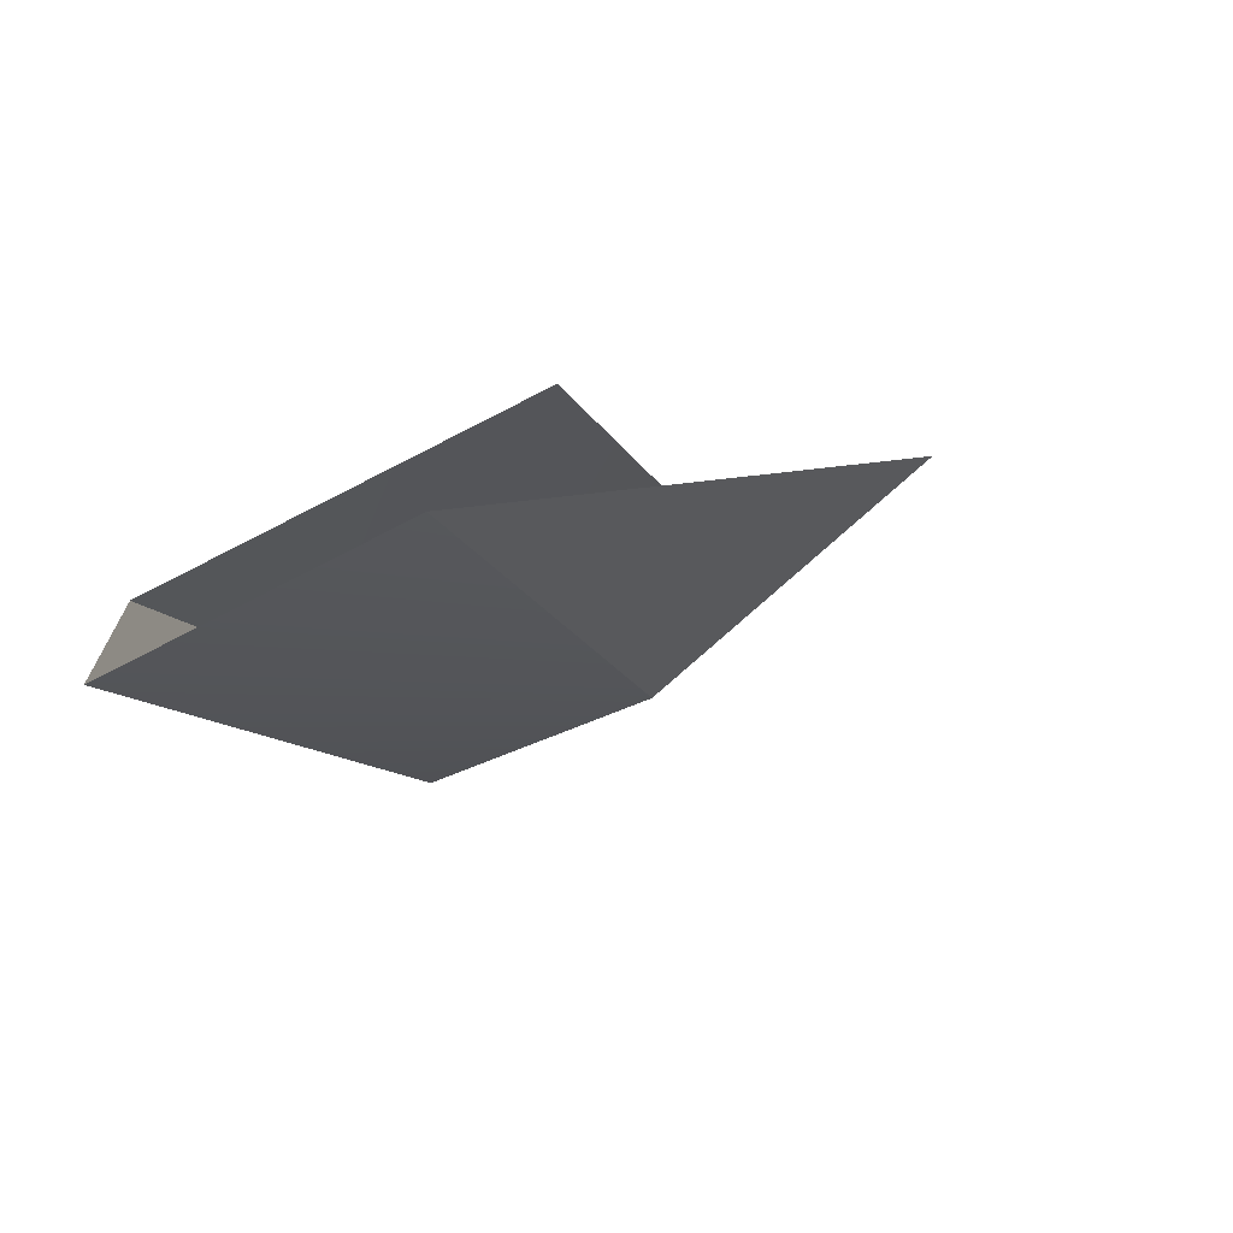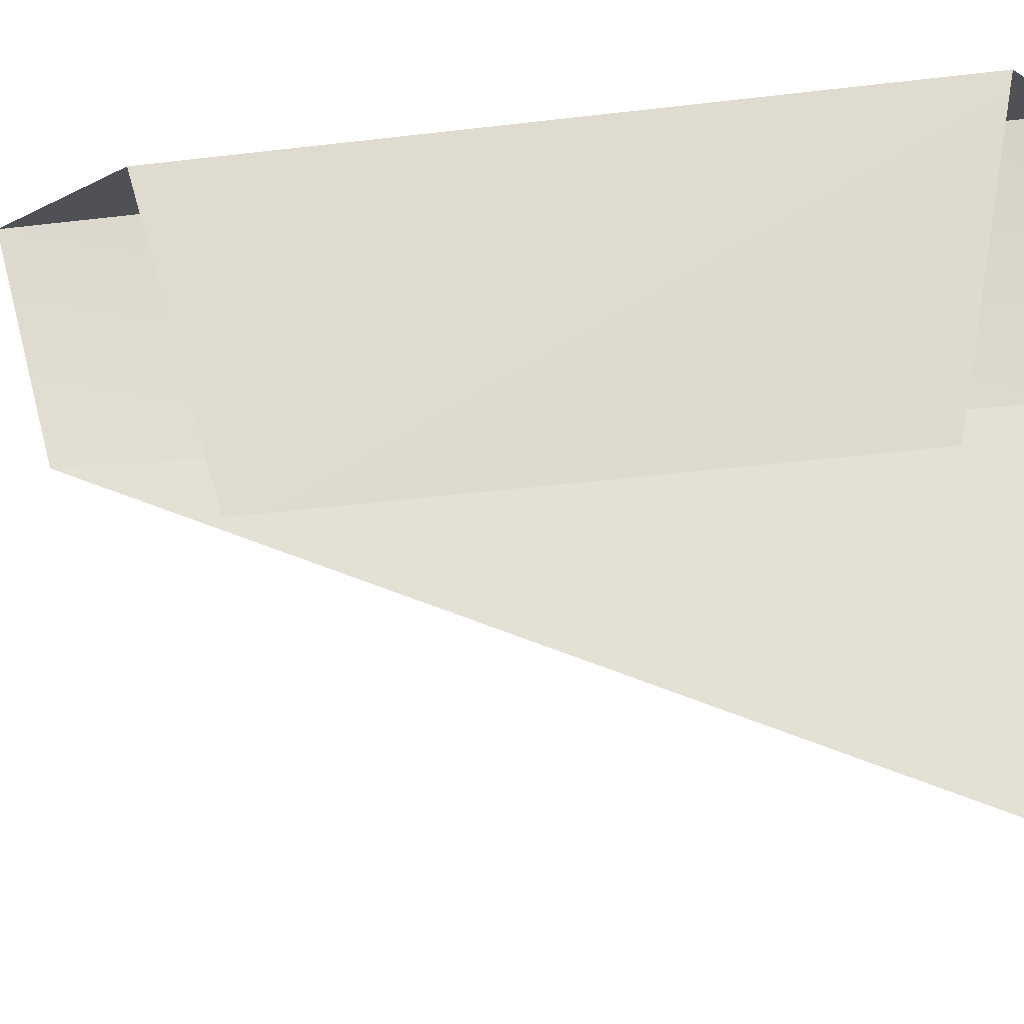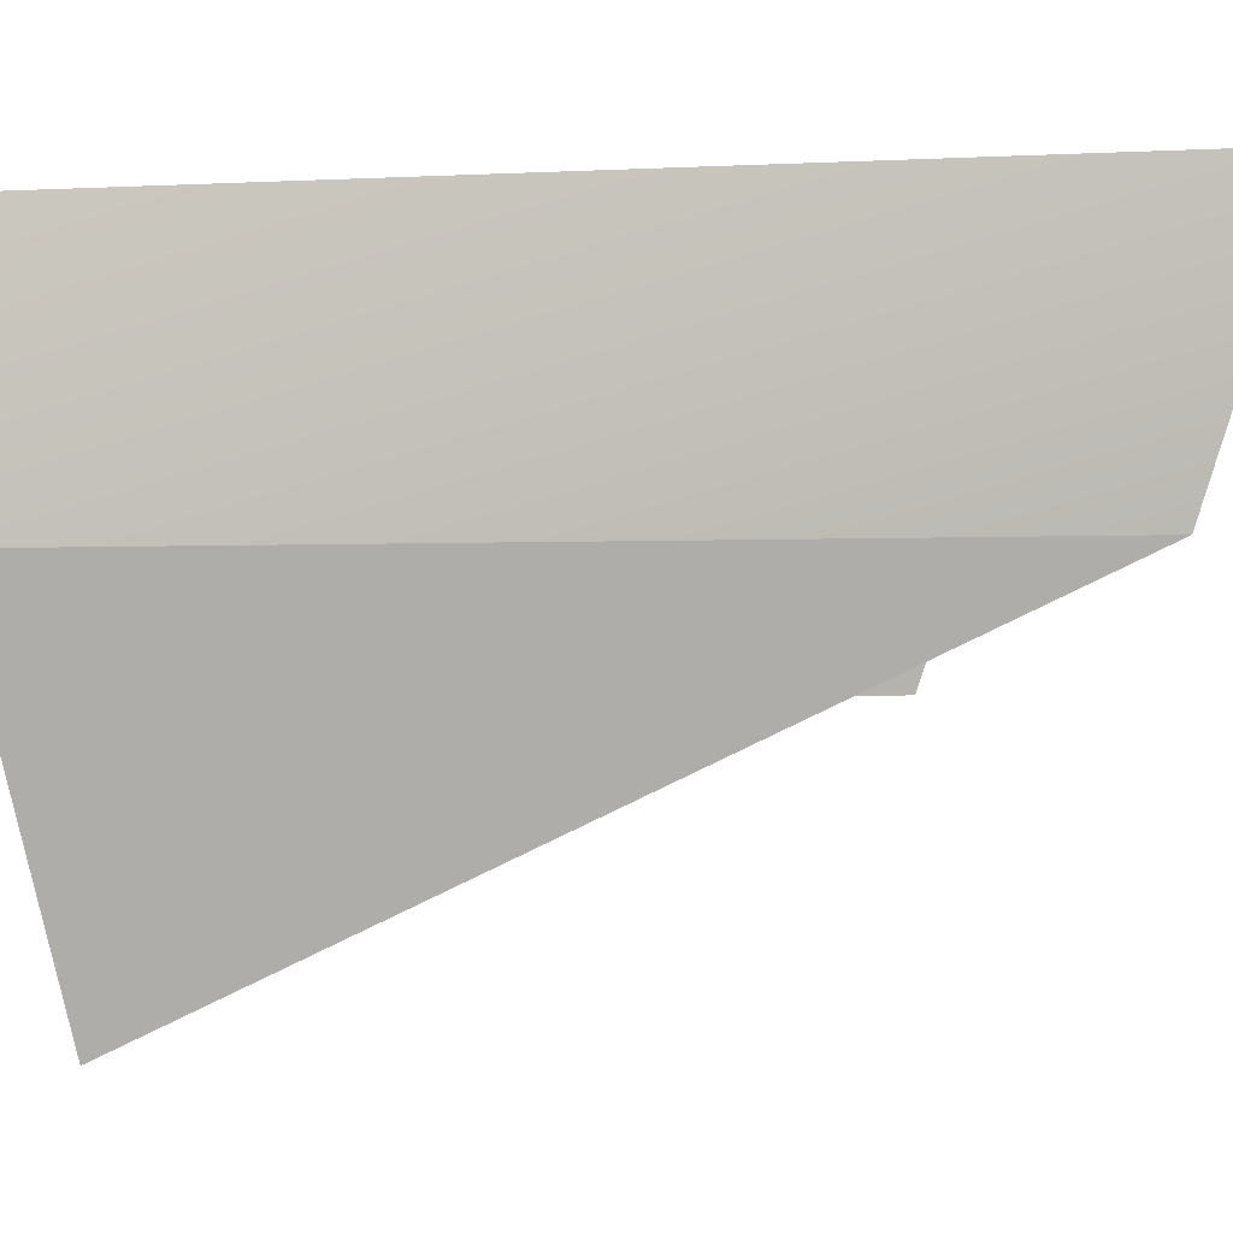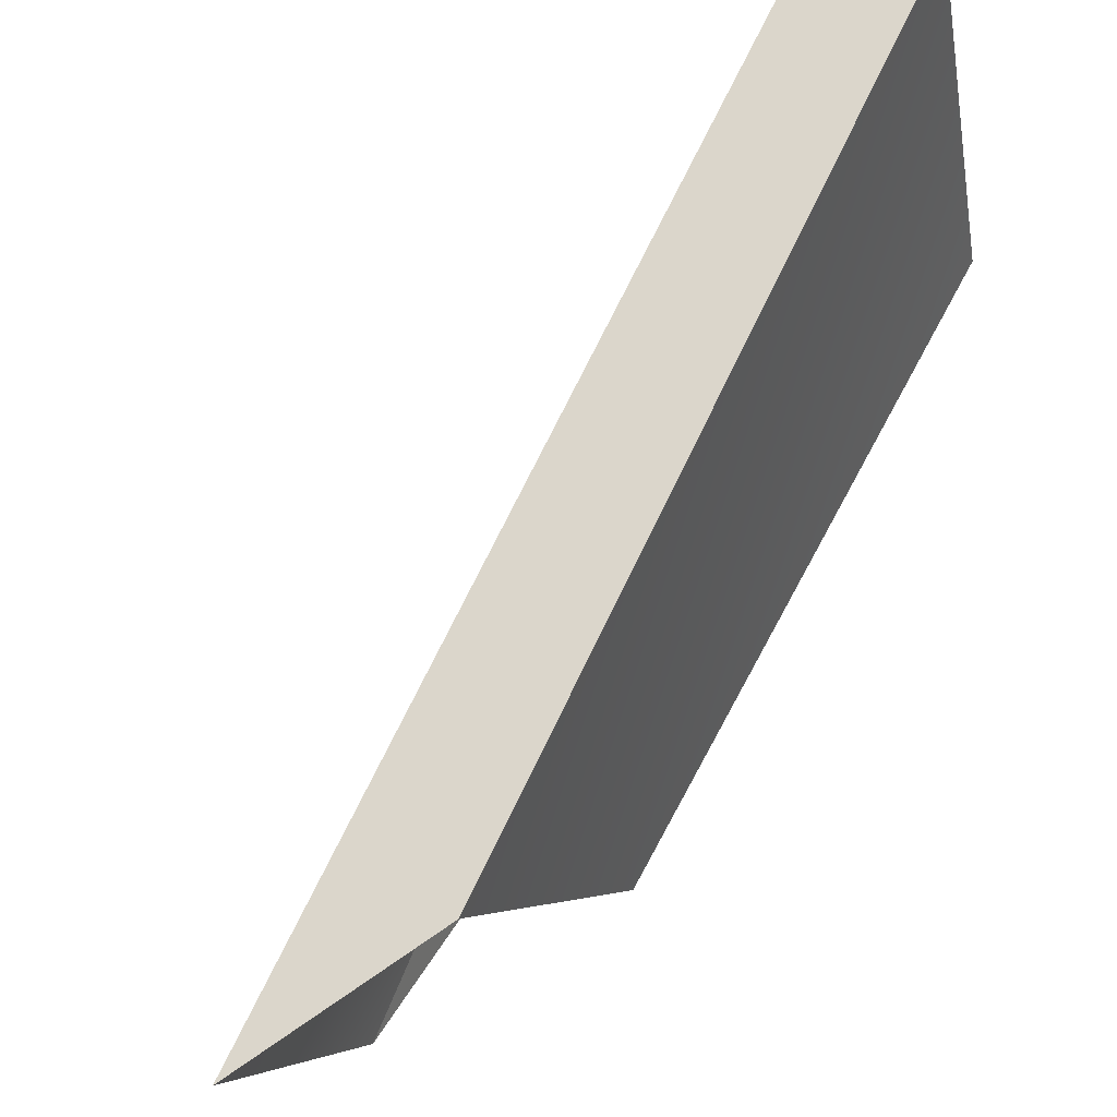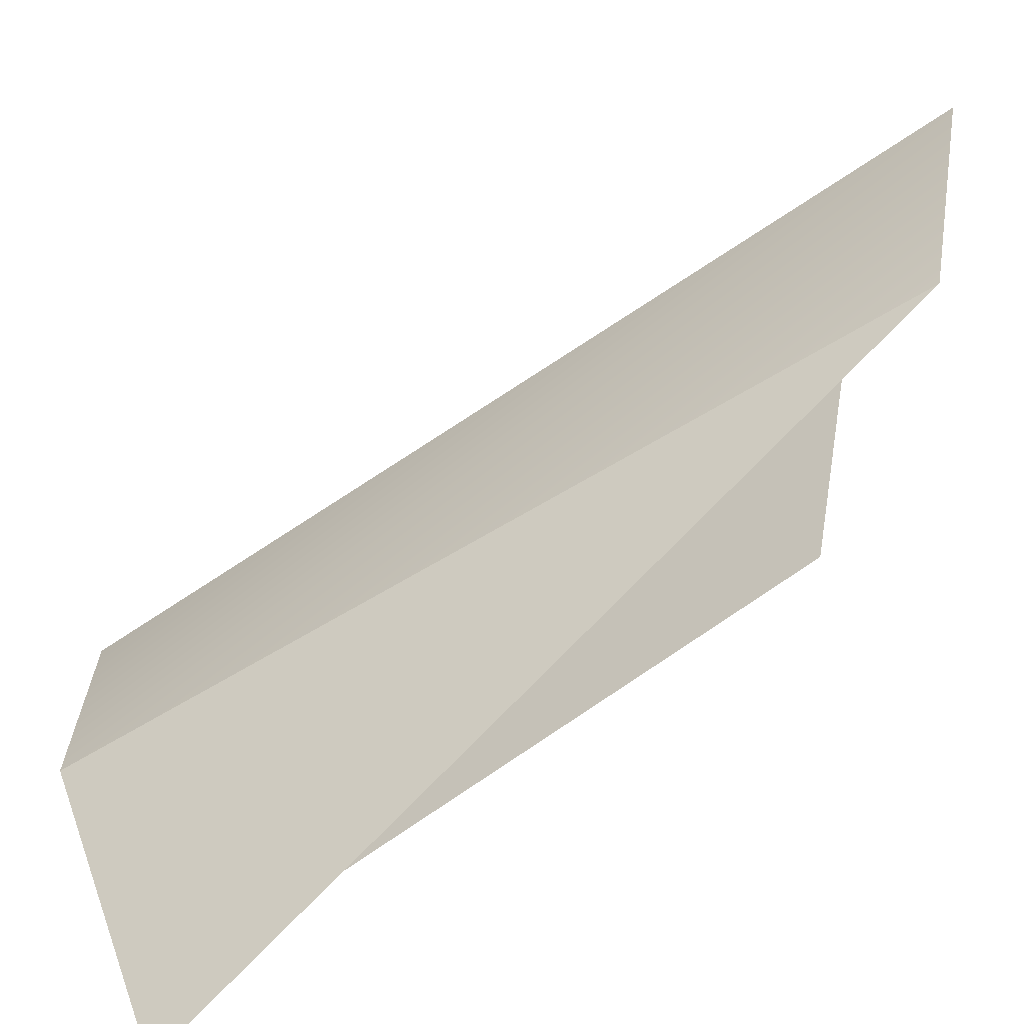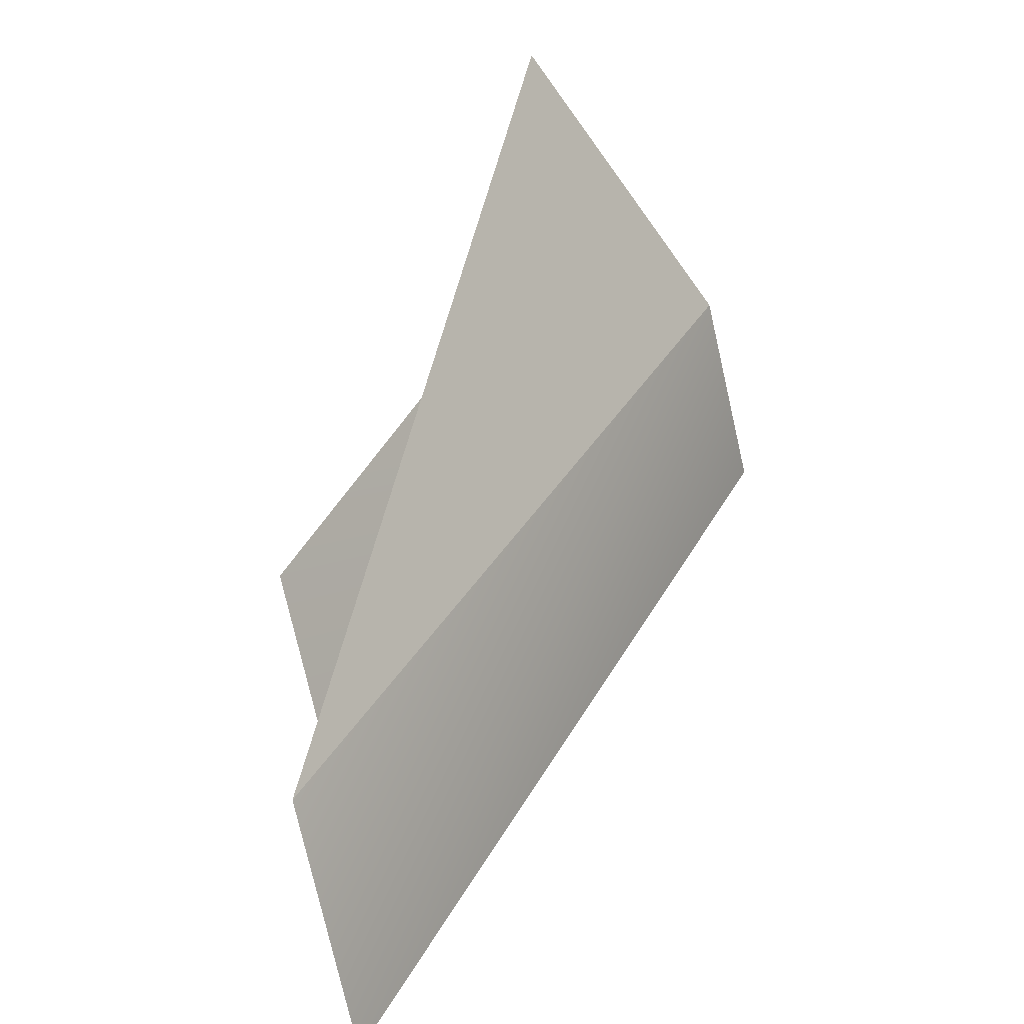
<metadata>
{"format":"obj","ext":"obj","renderer":"f3d","projection":"perspective","resolution":1024,"background":"white","views":[{"elev":-70.9,"azim":-67.6,"up":"+Z"},{"elev":-20.0,"azim":-47.9,"up":"+Y"},{"elev":-5.8,"azim":127.2,"up":"+Y"},{"elev":73.6,"azim":-124.9,"up":"+Y"},{"elev":-68.7,"azim":152.9,"up":"+Y"},{"elev":-53.1,"azim":13.3,"up":"+Z"}]}
</metadata>
<code>
g pb_Mesh67136
v 0.1628 0.9914 -3.137
v 0.8018 0.2731 -1.694
v 1.069 0.9914 -1.694
v 0.1602 1.494 -2.976
v 1.069 1.494 -1.694
v 0.8781 1.494 -1.692
v 0.1602 1.494 -2.976
v 0.1628 1.494 -3.332
v 1.069 1.494 -1.694
v 0.1628 1.494 -3.332
v 0.1628 0.9914 -3.137
v 1.069 0.9914 -1.694
v 0.1628 1.494 -3.332
v 1.069 0.9914 -1.694
v 1.069 1.494 -1.694
v 0.8781 1.494 -1.692
v 0.6611 0.7969 -1.692
v 0.1573 0.7969 -2.697
v 0.8781 1.494 -1.692
v 0.1573 0.7969 -2.697
v 0.1602 1.494 -2.976
g pb_Mesh67136_0
f 3 2 1
f 6 5 4
f 9 8 7
f 12 11 10
f 15 14 13
f 18 17 16
f 21 20 19

</code>
